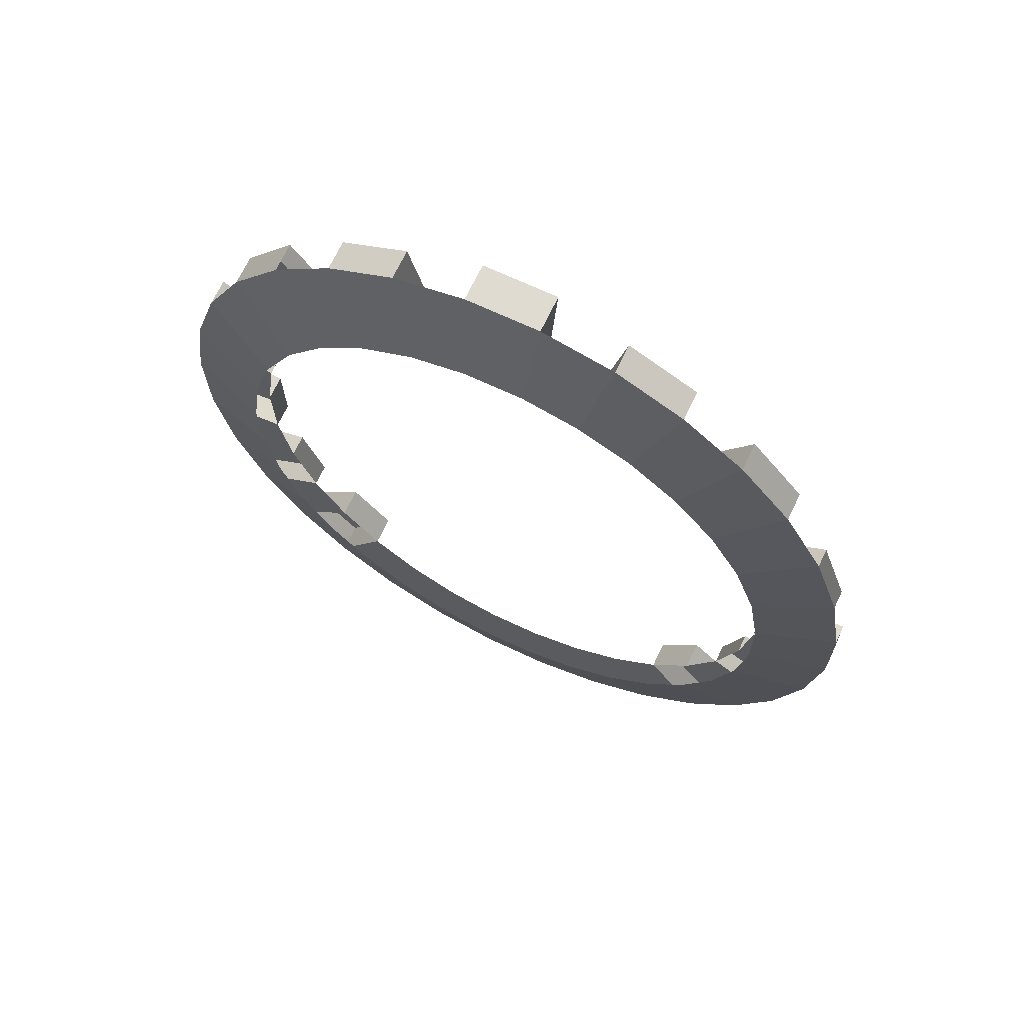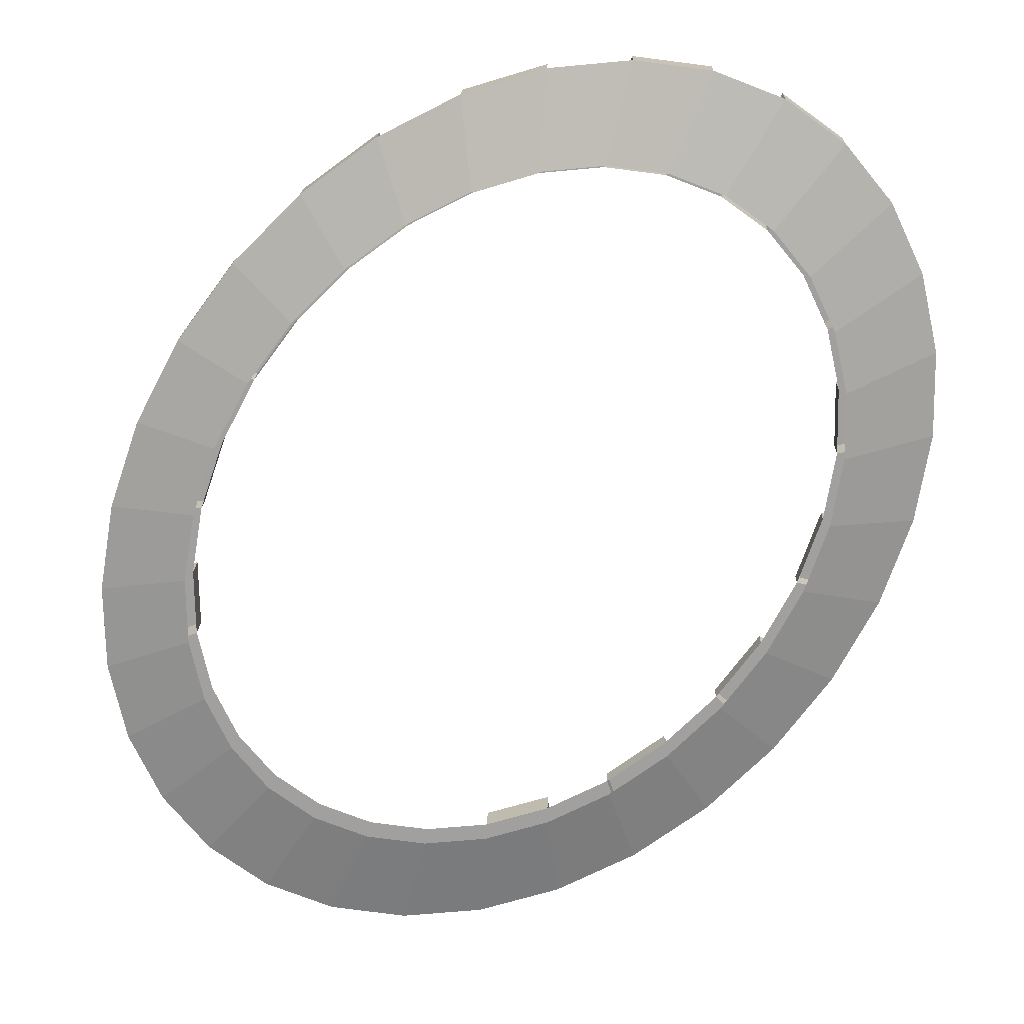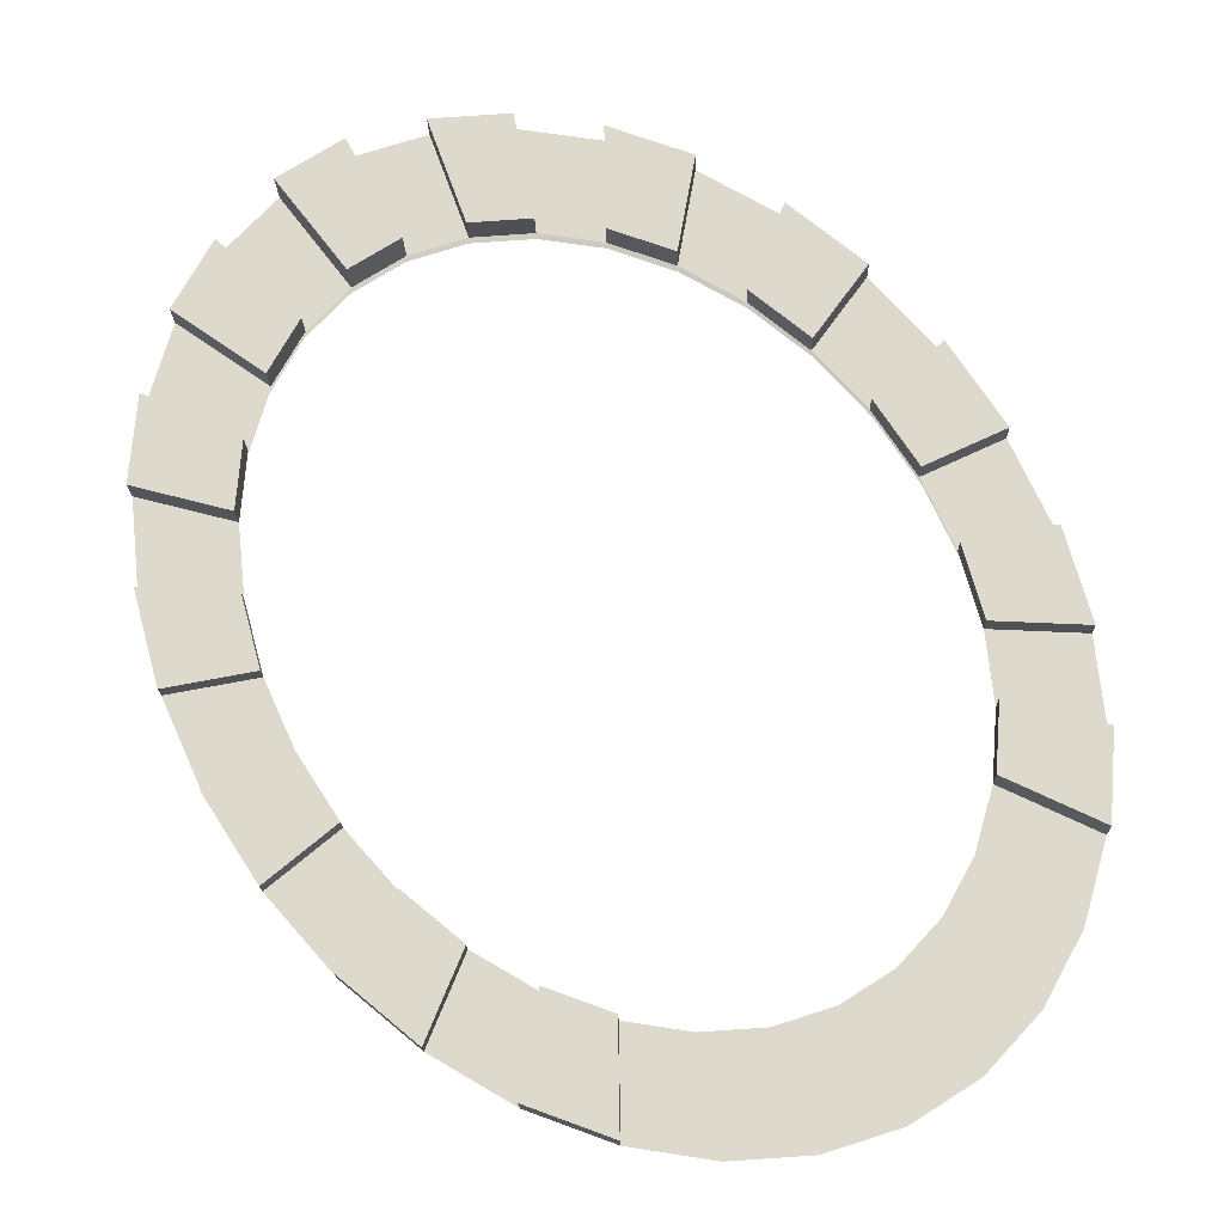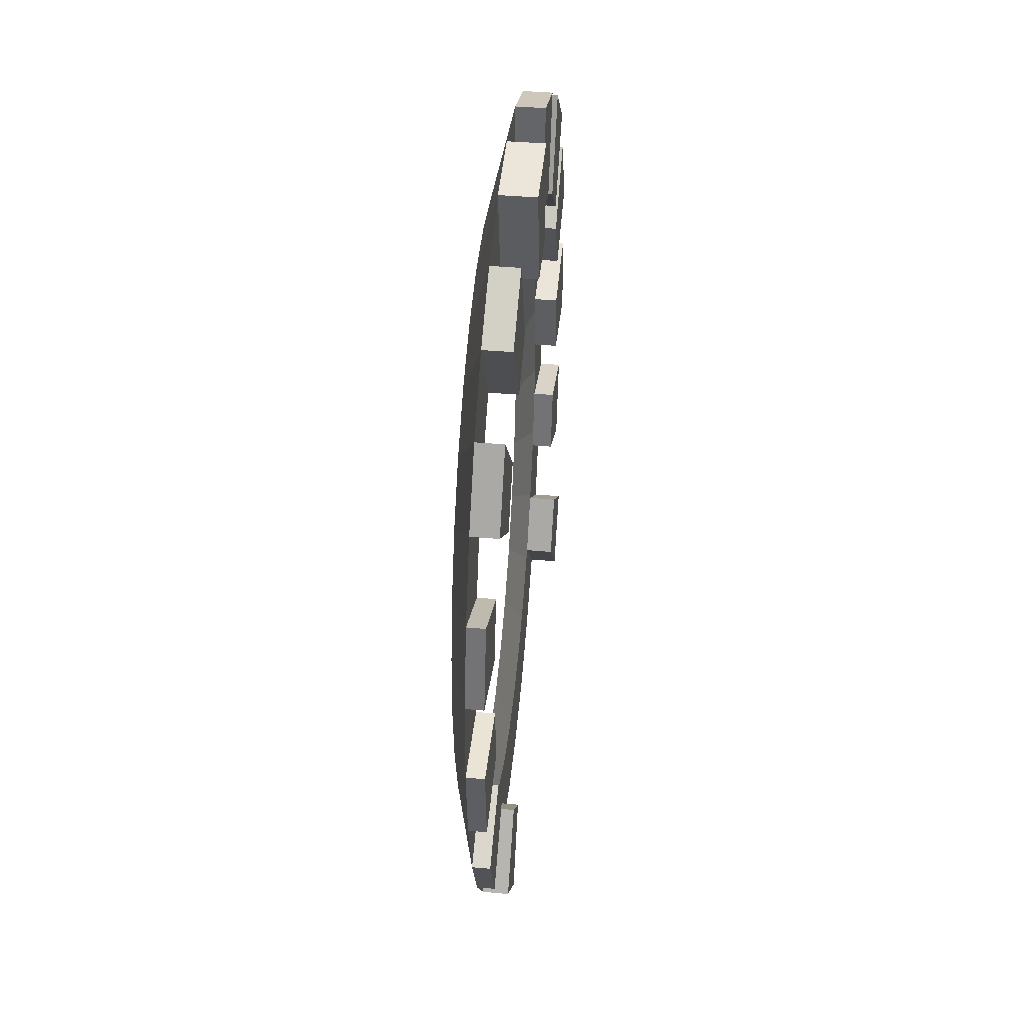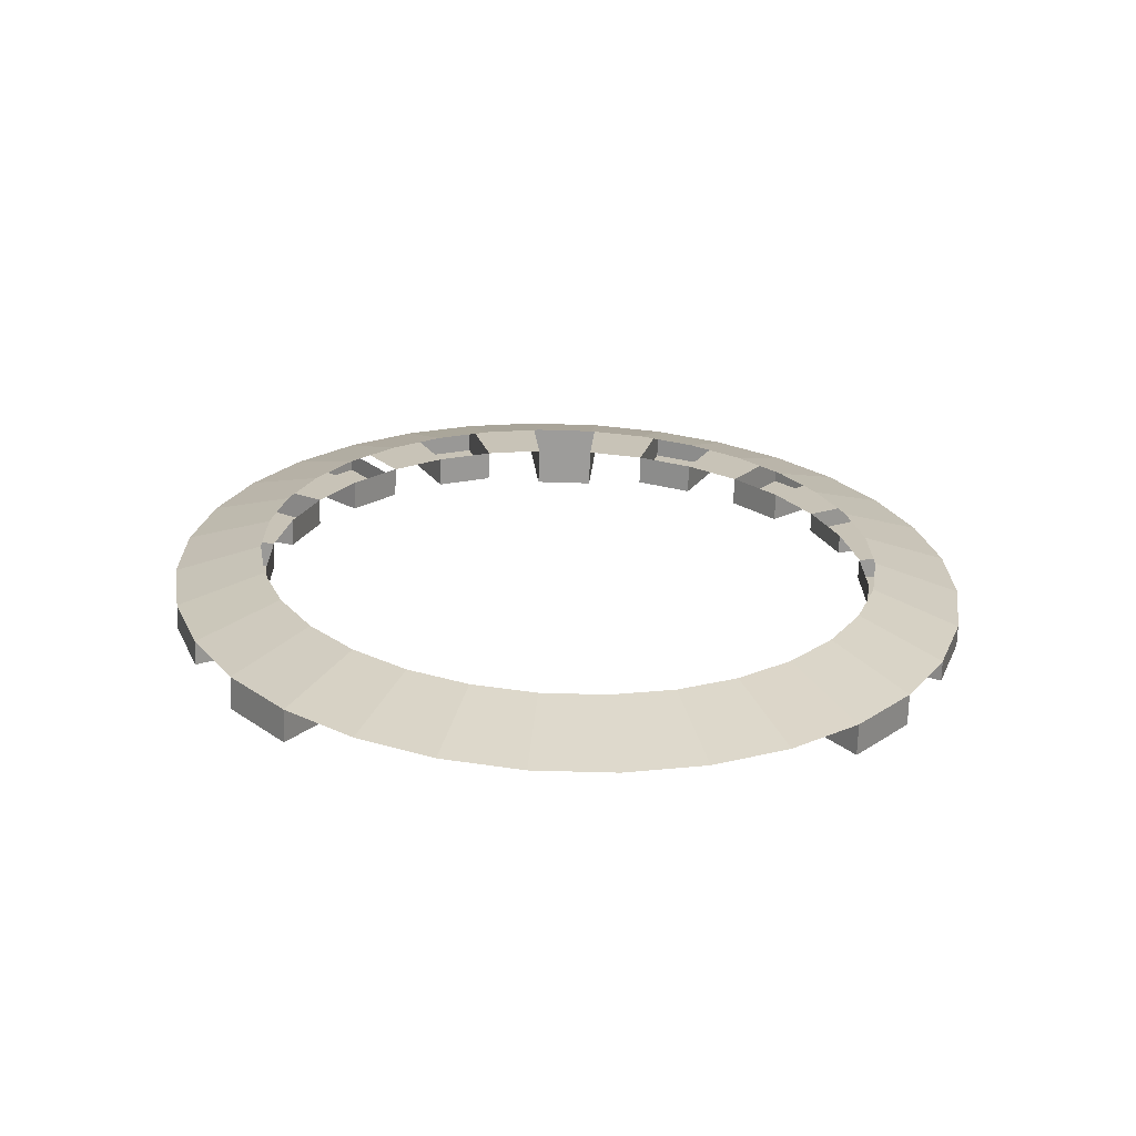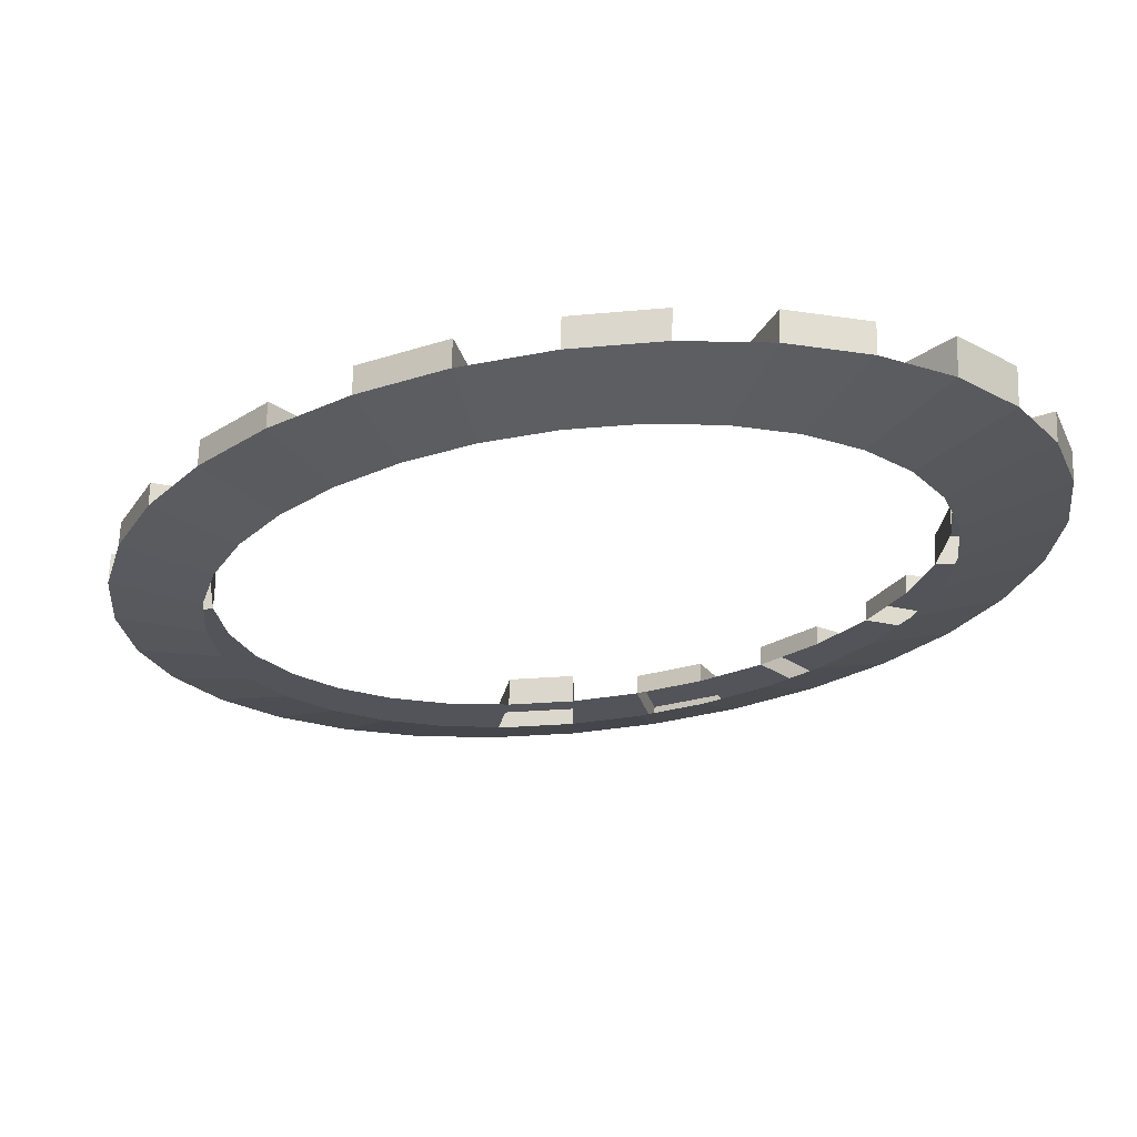
<metadata>
{"format":"obj","ext":"obj","renderer":"f3d","projection":"perspective","resolution":1024,"background":"white","views":[{"elev":68.9,"azim":-155.1,"up":"+Y"},{"elev":-72.0,"azim":143.1,"up":"+Z"},{"elev":71.8,"azim":-33.4,"up":"+Z"},{"elev":51.3,"azim":-84.6,"up":"+Y"},{"elev":-71.3,"azim":177.2,"up":"+Y"},{"elev":-23.7,"azim":137.3,"up":"+Z"}]}
</metadata>
<code>
o Cylinder
v -3.458 -4.428 0.5217
v -2.929 -5.147 0.5362
v -4.336 -5.353 0.5203
v -3.653 -6.282 0.539
v 1.98 -5.242 0.6228
v 2.524 -4.544 0.6224
v 2.682 -6.405 0.6444
v 3.383 -5.503 0.6437
v 1.98 -5.242 0.6228
v 2.524 -4.544 0.6224
v 2.682 -6.405 0.6444
v 3.383 -5.503 0.6437
v 2.955 -3.721 0.5201
v 3.254 -2.8 0.514
v 3.939 -4.44 0.5405
v 4.325 -3.252 0.5327
v 3.411 -1.819 0.5356
v 3.421 -0.816 0.525
v 4.528 -1.986 0.5519
v 4.541 -0.6922 0.5381
v -3.456 -4.43 0.405
v -2.927 -5.15 0.4195
v -4.334 -5.356 0.4036
v -3.651 -6.284 0.4224
v -4.15 -2.657 0.3732
v -3.869 -3.589 0.3868
v -5.23 -3.067 0.3636
v -4.867 -4.27 0.3812
v -4.279 -0.6675 0.3503
v -4.289 -1.67 0.3609
v -5.396 -0.5001 0.3341
v -5.409 -1.794 0.3478
v -3.822 1.234 0.3295
v -4.121 0.3129 0.3355
v -4.806 1.953 0.3091
v -5.192 0.7651 0.3168
v -2.851 2.76 0.4473
v -3.394 2.062 0.4478
v -3.552 3.923 0.4258
v -4.253 3.021 0.4264
v -1.51 3.676 0.4719
v -2.215 3.306 0.4668
v -1.823 5.104 0.4525
v -2.732 4.626 0.4459
v 3.282 0.171 0.5392
v 3.001 1.103 0.5255
v 4.362 0.5812 0.5487
v 3.999 1.784 0.5311
v 2.588 1.946 0.5443
v 2.058 2.665 0.5297
v 3.466 2.871 0.5457
v 2.782 3.8 0.5269
v 1.433 3.235 0.5198
v 0.736 3.632 0.5065
v 1.976 4.535 0.5129
v 1.076 5.047 0.4957
v -0.007577 3.844 0.5924
v -0.7661 3.859 0.5824
v 0.1171 5.321 0.5781
v -0.8617 5.34 0.5653
v 2.592 1.94 0.2926
v 2.062 2.659 0.278
v 3.47 2.865 0.294
v 2.786 3.794 0.2752
v 2.594 1.937 0.1611
v 2.064 2.656 0.1465
v 3.472 2.862 0.1625
v 2.788 3.791 0.1437
v -3.429 2.097 -0.2244
v -4.248 3.013 0.06122
v -4.802 1.948 0.0655
v -3.865 1.259 -0.2211
v -4.285 -1.676 0.1111
v -4.146 -2.662 0.1234
v -3.865 -3.594 0.1371
v -3.452 -4.436 0.1514
v -2.923 -5.156 0.166
v -2.298 -5.725 0.1802
v -1.601 -6.122 0.1934
v -0.8586 -6.333 0.2052
v -0.1001 -6.347 0.2152
v 0.6457 -6.166 0.2229
v 1.35 -5.796 0.228
v 1.986 -5.251 0.2304
v 2.53 -4.553 0.2299
v 2.959 -3.727 0.2266
v 3.259 -2.807 0.2205
v 3.416 -1.826 0.2121
v 3.426 -0.8235 0.2014
v 3.288 0.1628 0.1891
v 3.007 1.095 0.1754
v 2.594 1.937 0.1611
v 2.064 2.656 0.1465
v 1.439 3.226 0.1323
v 0.7421 3.623 0.1191
v 6.3e-05 3.833 0.1072
v -0.7584 3.848 0.09729
v -1.504 3.667 0.08961
v -2.209 3.297 0.08449
v -2.845 2.752 0.08213
v -3.388 2.053 0.08261
v -3.818 1.228 0.08593
v -4.117 0.3072 0.09194
v -4.275 -0.6733 0.1004
v -4.339 -1.69 -0.1955
v -5.405 -1.8 0.09794
v -4.199 -2.691 -0.183
v -5.226 -3.073 0.1139
v -3.914 -3.638 -0.1691
v -4.863 -4.275 0.1315
v -3.494 -4.493 -0.1545
v -4.33 -5.362 0.15
v -2.956 -5.223 -0.1398
v -3.647 -6.29 0.1688
v -2.322 -5.801 -0.1254
v -2.84 -7.025 0.1871
v -1.614 -6.205 -0.1119
v -1.941 -7.538 0.2042
v -0.8604 -6.418 -0.09989
v -0.9834 -7.809 0.2195
v -0.09026 -6.433 -0.08979
v -0.004545 -7.828 0.2323
v 0.6671 -6.249 -0.08199
v 0.9579 -7.594 0.2422
v 1.382 -5.873 -0.07679
v 1.867 -7.117 0.2488
v 2.028 -5.32 -0.07439
v 2.688 -6.414 0.2519
v 2.58 -4.611 -0.07488
v 3.389 -5.512 0.2513
v 3.016 -3.773 -0.07825
v 3.944 -4.447 0.247
v 3.32 -2.838 -0.08436
v 4.33 -3.259 0.2392
v 3.48 -1.842 -0.09298
v 4.533 -1.994 0.2283
v 3.49 -0.8241 -0.1038
v 4.546 -0.6997 0.2145
v 3.35 0.1775 -0.1163
v 4.368 0.5731 0.1986
v 3.065 1.124 -0.1302
v 4.005 1.776 0.181
v 2.645 1.979 -0.1448
v 3.472 2.862 0.1625
v 2.107 2.709 -0.1595
v 2.788 3.791 0.1437
v 1.473 3.287 -0.1739
v 1.982 4.526 0.1254
v 0.7649 3.691 -0.1874
v 1.082 5.038 0.1083
v 0.0115 3.904 -0.1994
v 0.1248 5.309 0.093
v -0.7587 3.919 -0.2095
v -0.854 5.329 0.08017
v -1.516 3.735 -0.2173
v -1.817 5.095 0.07025
v -2.231 3.36 -0.2225
v -2.726 4.617 0.06365
v -2.877 2.807 -0.2249
v -3.547 3.914 0.0606
v -3.429 2.097 -0.2244
v -4.248 3.013 0.06122
v -3.865 1.259 -0.2211
v -4.802 1.948 0.0655
v -4.169 0.3241 -0.2149
v -5.188 0.7595 0.07326
v -4.329 -0.6716 -0.2063
v -5.392 -0.5059 0.08422
f 22 2 4 24
f 21 1 2 22
f 23 3 1 21
f 4 2 1 3
f 12 8 7 11
f 10 6 8 12
f 9 5 6 10
f 8 6 5 7
f 85 10 12 130
f 84 9 10 85
f 128 11 9 84
f 11 7 5 9
f 87 14 16 134
f 132 15 13 86
f 134 16 15 132
f 16 14 13 15
f 138 20 19 136
f 136 19 17 88
f 89 18 20 138
f 20 18 17 19
f 114 24 23 112
f 76 21 22 77
f 112 23 21 76
f 24 4 3 23
f 110 28 27 108
f 75 26 28 110
f 74 25 26 75
f 28 26 25 27
f 73 30 32 106
f 104 29 30 73
f 106 32 31 168
f 32 30 29 31
f 102 33 34 103
f 103 34 36 166
f 166 36 35 164
f 36 34 33 35
f 160 39 37 100
f 100 37 38 101
f 101 38 40 162
f 40 38 37 39
f 158 44 43 156
f 156 43 41 98
f 98 41 42 99
f 44 42 41 43
f 142 48 47 140
f 91 46 48 142
f 140 47 45 90
f 48 46 45 47
f 64 52 51 63
f 63 51 49 61
f 61 49 50 62
f 52 50 49 51
f 148 55 53 94
f 95 54 56 150
f 94 53 54 95
f 56 54 53 55
f 152 59 57 96
f 154 60 59 152
f 96 57 58 97
f 60 58 57 59
f 65 61 62 66
f 68 64 63 67
f 62 50 52 64
f 93 66 68 146
f 92 65 66 93
f 144 67 65 92
f 67 63 61 65
f 161 69 70 162
f 164 71 72 163
f 118 79 78 116
f 136 88 87 134
f 97 58 60 154
f 108 27 25 74
f 128 84 83 126
f 146 68 67 144
f 164 102 101 162
f 120 80 79 118
f 88 17 18 89
f 156 98 97 154
f 112 76 75 110
f 130 12 11 128
f 148 94 93 146
f 164 35 33 102
f 122 81 80 120
f 140 90 89 138
f 99 42 44 158
f 77 22 24 114
f 132 86 85 130
f 150 56 55 148
f 168 31 29 104
f 168 104 103 166
f 124 82 81 122
f 90 45 46 91
f 160 100 99 158
f 116 78 77 114
f 86 13 14 87
f 152 96 95 150
f 108 74 73 106
f 126 83 82 124
f 144 92 91 142
f 71 70 69 72
f 162 40 39 160
f 106 168 167 105
f 108 106 105 107
f 163 72 69 161
f 110 108 107 109
f 112 110 109 111
f 114 112 111 113
f 116 114 113 115
f 118 116 115 117
f 120 118 117 119
f 122 120 119 121
f 124 122 121 123
f 126 124 123 125
f 128 126 125 127
f 130 128 127 129
f 132 130 129 131
f 134 132 131 133
f 136 134 133 135
f 138 136 135 137
f 140 138 137 139
f 142 140 139 141
f 144 142 141 143
f 146 144 143 145
f 148 146 145 147
f 150 148 147 149
f 152 150 149 151
f 154 152 151 153
f 156 154 153 155
f 158 156 155 157
f 160 158 157 159
f 162 160 159 161
f 162 70 71 164
f 166 164 163 165
f 168 166 165 167

</code>
